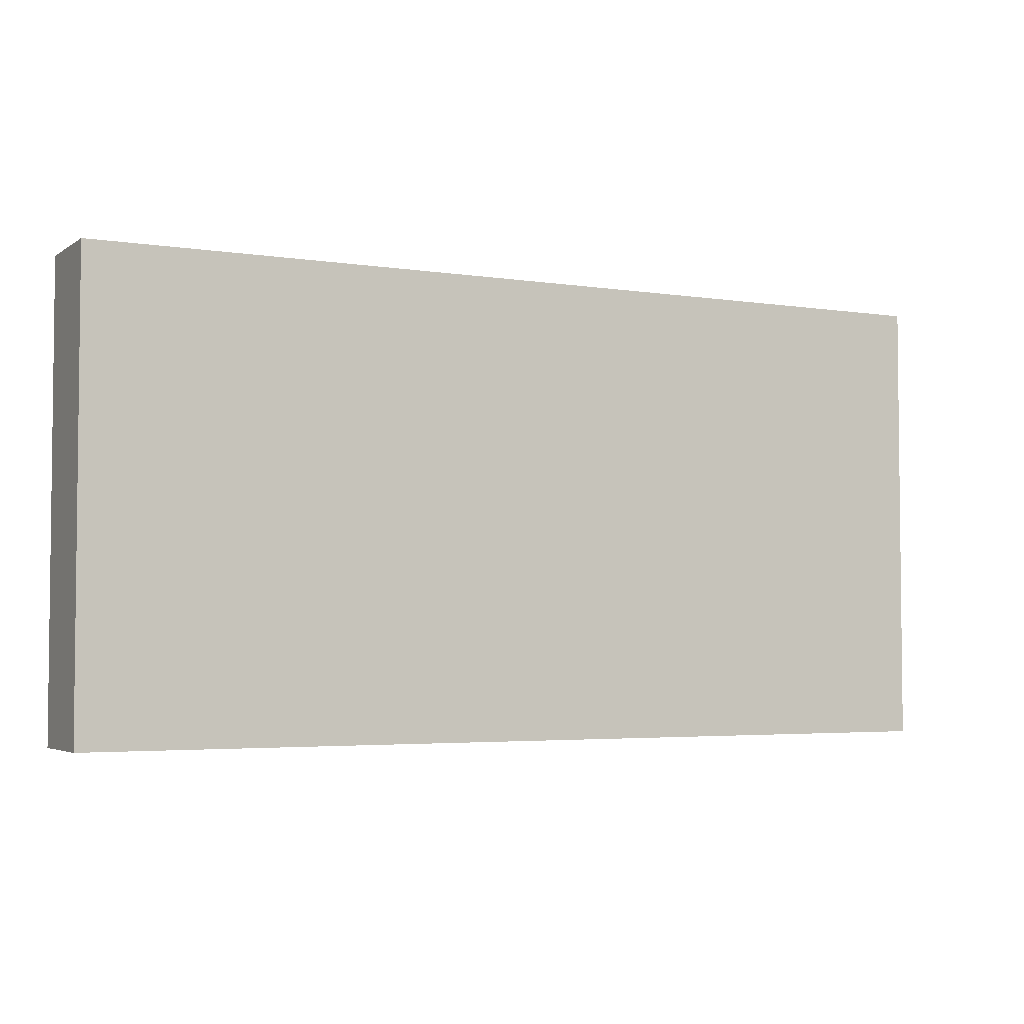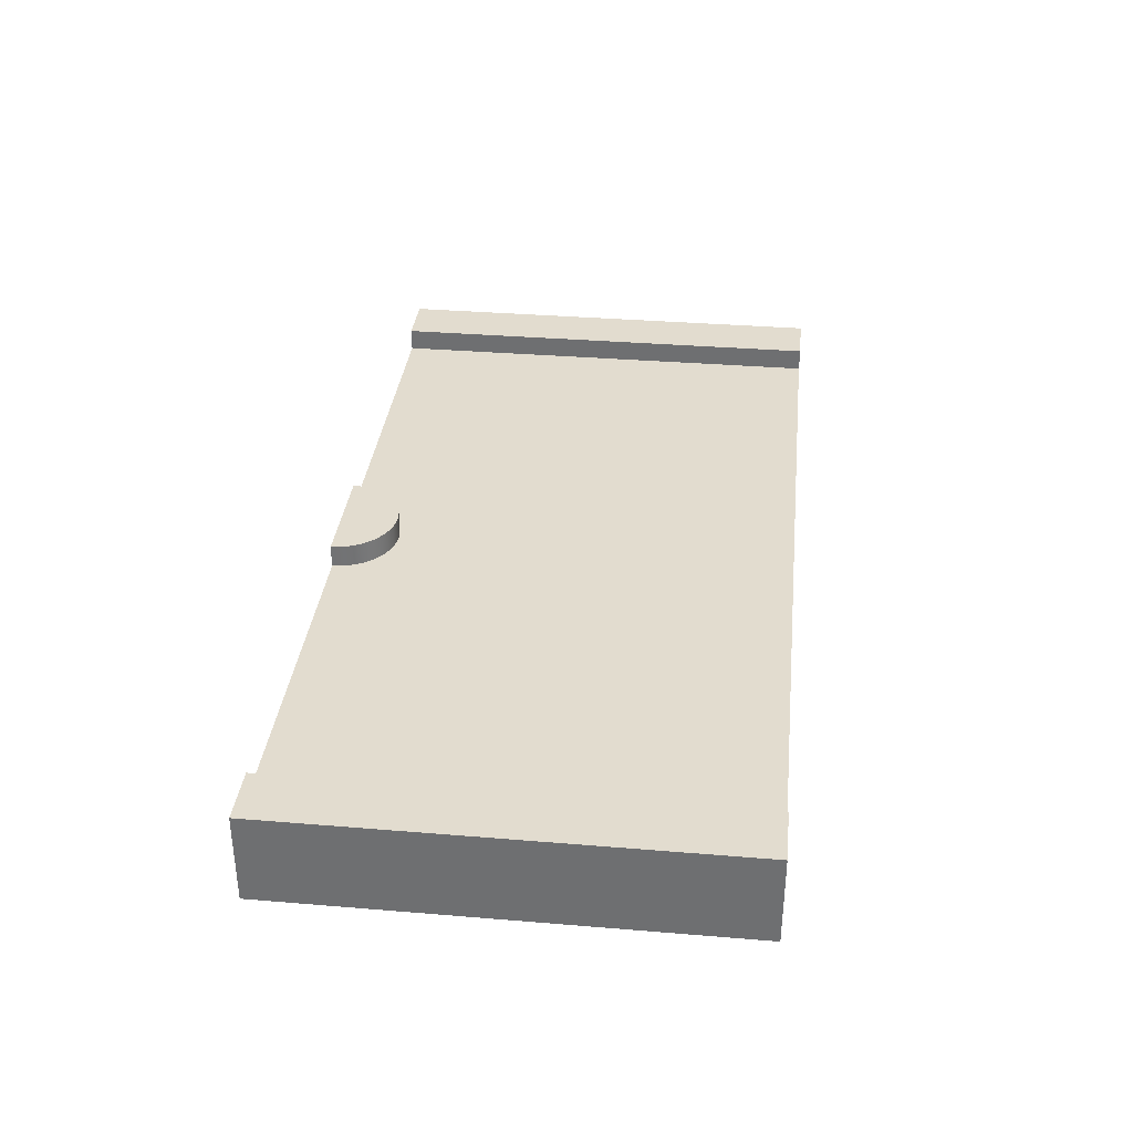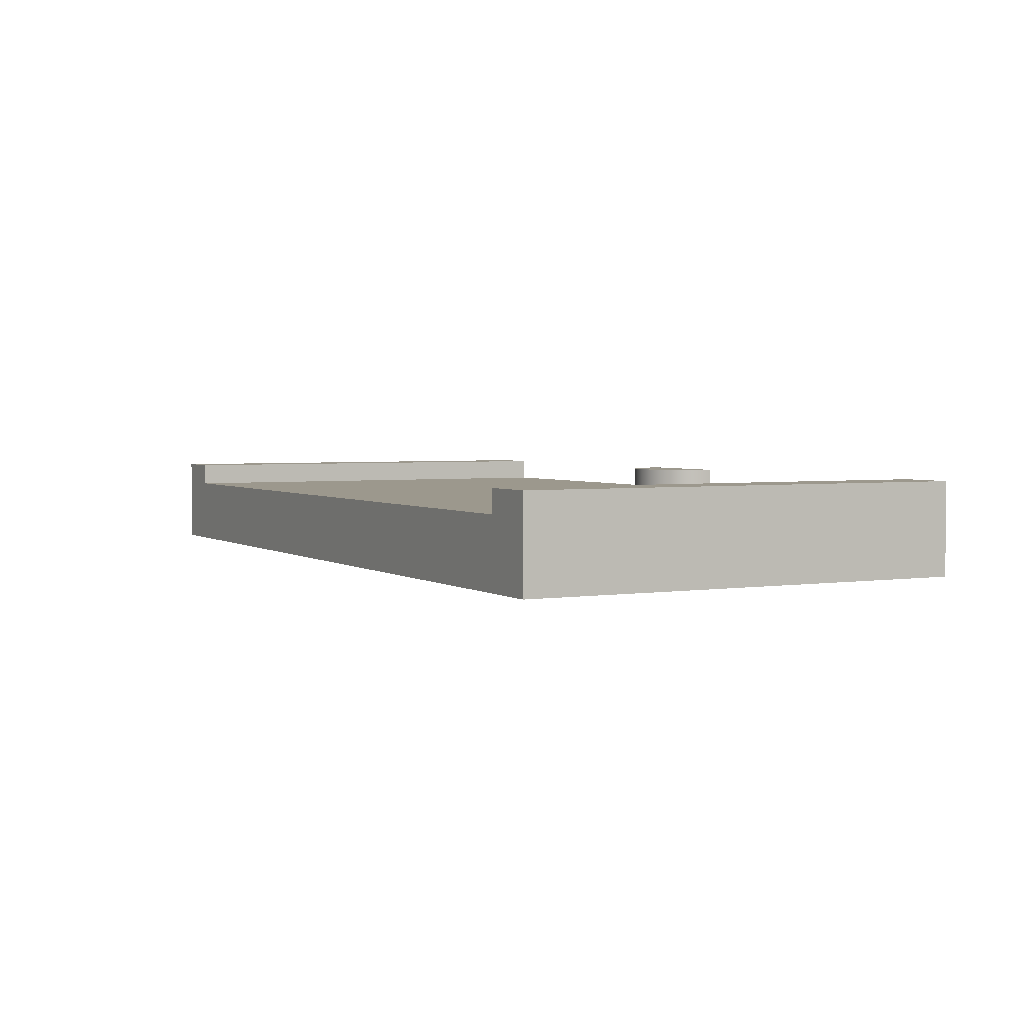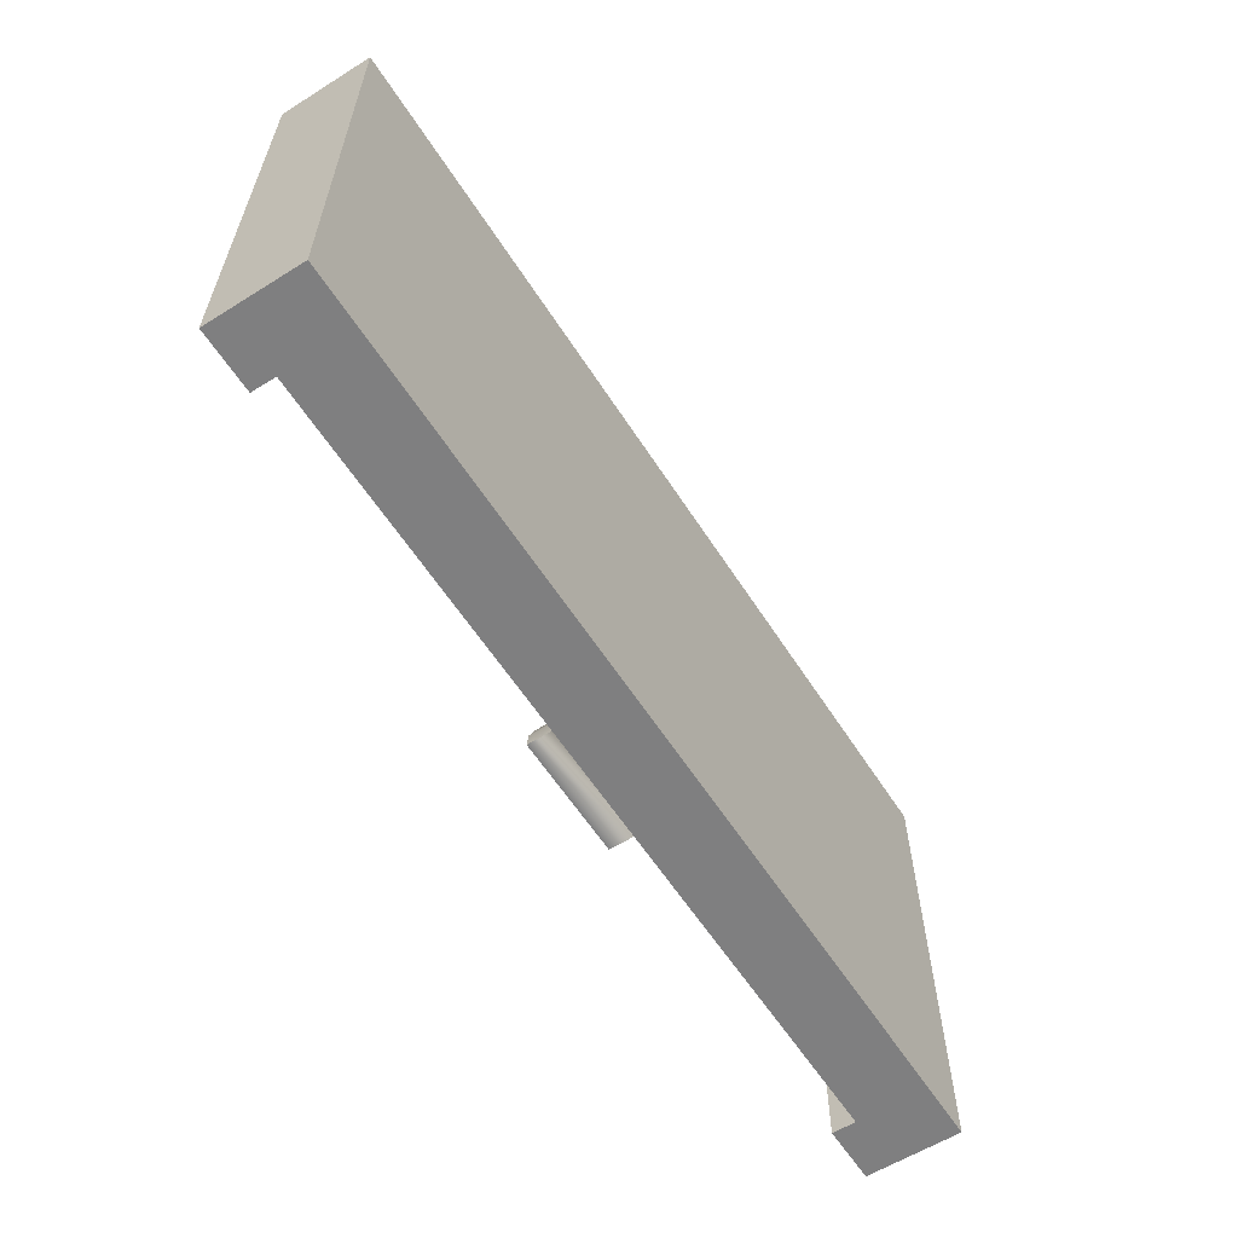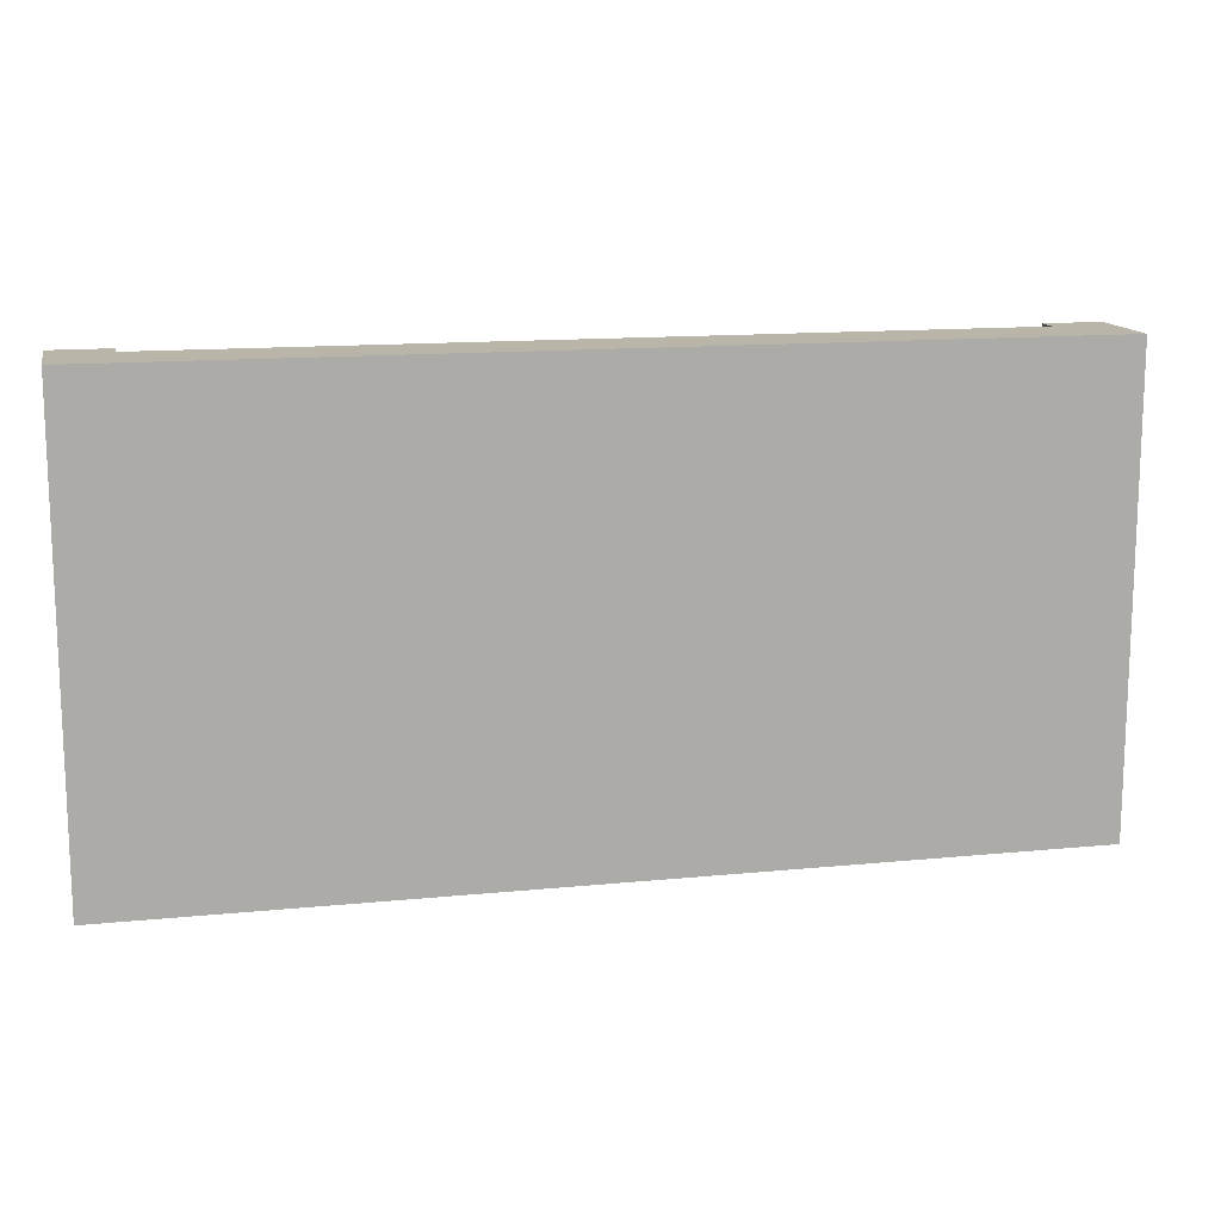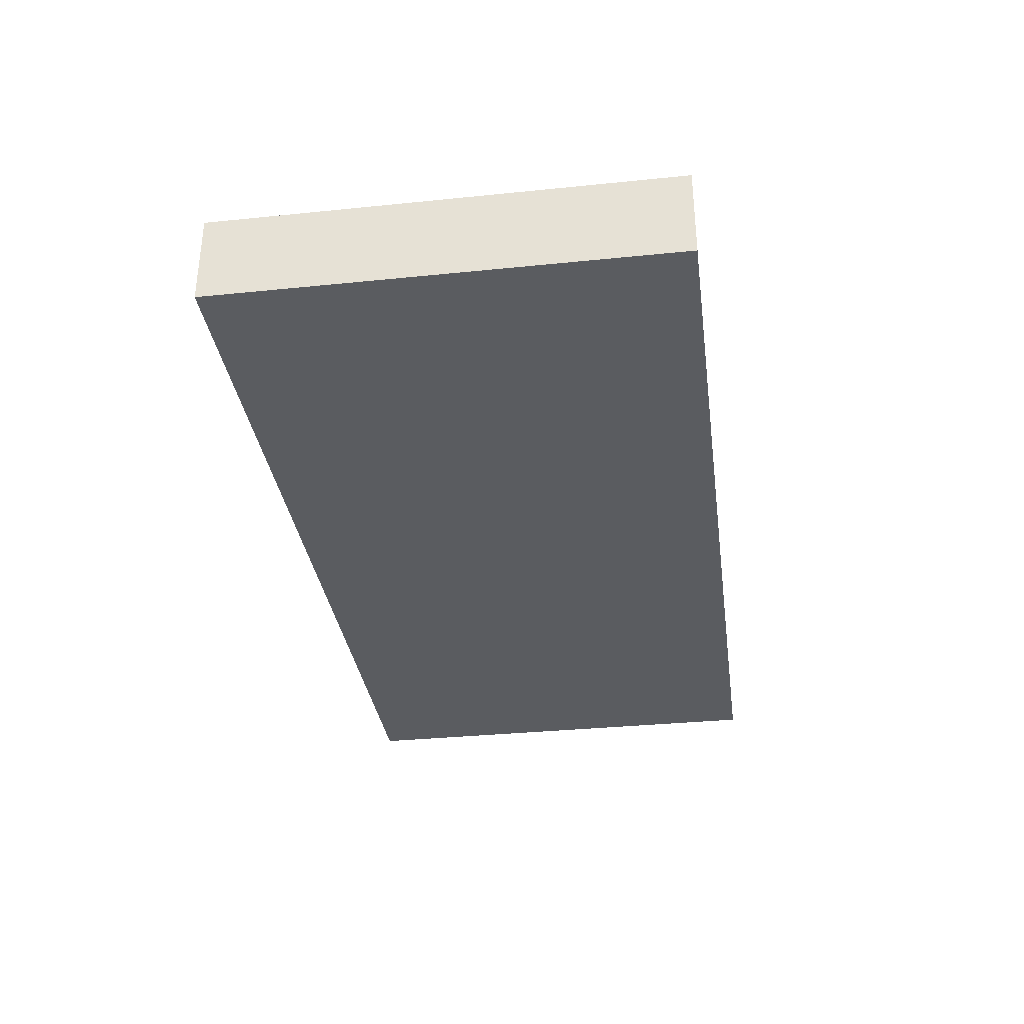
<metadata>
{"format":"obj","ext":"obj","renderer":"f3d","projection":"perspective","resolution":1024,"background":"white","views":[{"elev":-3.8,"azim":-27.4,"up":"+Z"},{"elev":34.7,"azim":-83.7,"up":"+Y"},{"elev":3.1,"azim":62.4,"up":"+Y"},{"elev":-59.9,"azim":-57.4,"up":"+Z"},{"elev":13.6,"azim":-12.6,"up":"+Z"},{"elev":-33.7,"azim":-82.1,"up":"+Y"}]}
</metadata>
<code>
o tile_wideSplit
v -1 -0 0.5
v 1 0 -0.5
v 1 -0 0.5
v -1 0 -0.5
v 1 0.1 0.5
v -1 0.1 0.5
v -1 0.1 -0.5
v 1 0.1 -0.5
v 0.2188 0.15 -0.5
v 0.7812 0.15 0.5
v 0.7812 0.15 -0.5
v 0.2113 0.15 -0.4434
v 0.1894 0.15 -0.3906
v 0.1547 0.15 -0.3453
v -0.7812 0.15 0.5
v 0.1094 0.15 -0.3106
v 0.05662 0.15 -0.2887
v -0 0.15 -0.2812
v -0.05662 0.15 -0.2887
v -0.1094 0.15 -0.3106
v -0.1547 0.15 -0.3453
v -0.1894 0.15 -0.3906
v -0.2113 0.15 -0.4434
v -0.2188 0.15 -0.5
v -0.7812 0.15 -0.5
v 0.875 0.15 0.5
v 1 0.2 0.5
v 0.875 0.2 0.5
v -0.875 0.15 0.5
v -1 0.2 0.5
v -0.875 0.2 0.5
v -0.875 0.15 -0.5
v -1 0.2 -0.5
v -0.875 0.2 -0.5
v 0.875 0.15 -0.5
v 1 0.2 -0.5
v -0.125 0.15 -0.5
v 0.125 0.15 -0.5
v -0.125 0.2 -0.5
v 0.125 0.2 -0.5
v 0.875 0.2 -0.5
v 0.1207 0.2 -0.4676
v 0.1083 0.2 -0.4375
v 0.08839 0.2 -0.4116
v 0.0625 0.2 -0.3917
v 0.03235 0.2 -0.3793
v -0 0.2 -0.375
v -0.03235 0.2 -0.3793
v -0.0625 0.2 -0.3917
v -0.08839 0.2 -0.4116
v -0.1083 0.2 -0.4375
v -0.1207 0.2 -0.4676
v 0.1207 0.15 -0.4676
v 0.1083 0.15 -0.4375
v 0.08839 0.15 -0.4116
v 0.0625 0.15 -0.3917
v 0.03235 0.15 -0.3793
v -0 0.15 -0.375
v -0.03235 0.15 -0.3793
v -0.0625 0.15 -0.3917
v -0.08839 0.15 -0.4116
v -0.1083 0.15 -0.4375
v -0.1207 0.15 -0.4676
f 1 2 3
f 2 1 4
f 5 1 3
f 1 5 6
f 1 7 4
f 7 1 6
f 7 2 4
f 2 7 8
f 5 2 8
f 2 5 3
f 9 10 11
f 10 9 12
f 10 12 13
f 10 13 14
f 10 14 15
f 15 14 16
f 15 16 17
f 15 17 18
f 15 18 19
f 15 19 20
f 15 20 21
f 15 21 22
f 15 22 23
f 15 23 24
f 15 24 25
f 5 26 6
f 26 5 27
f 26 27 28
f 29 6 26
f 6 29 30
f 29 26 10
f 29 10 15
f 30 29 31
f 7 32 8
f 32 7 33
f 32 33 34
f 35 8 32
f 8 35 36
f 35 32 25
f 35 25 24
f 35 24 37
f 35 37 38
f 39 38 37
f 38 39 40
f 35 38 9
f 35 9 11
f 36 35 41
f 27 8 36
f 8 27 5
f 6 33 7
f 33 6 30
f 34 30 31
f 30 34 33
f 36 28 27
f 28 36 41
f 39 42 40
f 42 39 43
f 43 39 44
f 44 39 45
f 45 39 46
f 46 39 47
f 47 39 48
f 48 39 49
f 49 39 50
f 50 39 51
f 51 39 52
f 31 32 34
f 32 31 29
f 26 41 35
f 41 26 28
f 25 29 15
f 29 25 32
f 35 10 26
f 10 35 11
f 38 12 9
f 12 38 13
f 13 38 14
f 14 38 16
f 16 38 53
f 16 53 54
f 16 54 17
f 17 54 55
f 17 55 56
f 17 56 57
f 17 57 18
f 18 57 58
f 18 58 19
f 19 58 59
f 19 59 60
f 19 60 20
f 20 60 61
f 20 61 62
f 20 62 63
f 20 63 21
f 21 63 37
f 21 37 24
f 21 24 22
f 22 24 23
f 63 39 37
f 39 63 52
f 62 52 63
f 52 62 51
f 61 51 62
f 51 61 50
f 49 61 60
f 61 49 50
f 48 60 59
f 60 48 49
f 47 59 58
f 59 47 48
f 46 58 57
f 58 46 47
f 45 57 56
f 57 45 46
f 44 56 55
f 56 44 45
f 44 54 43
f 54 44 55
f 43 53 42
f 53 43 54
f 42 38 40
f 38 42 53

</code>
